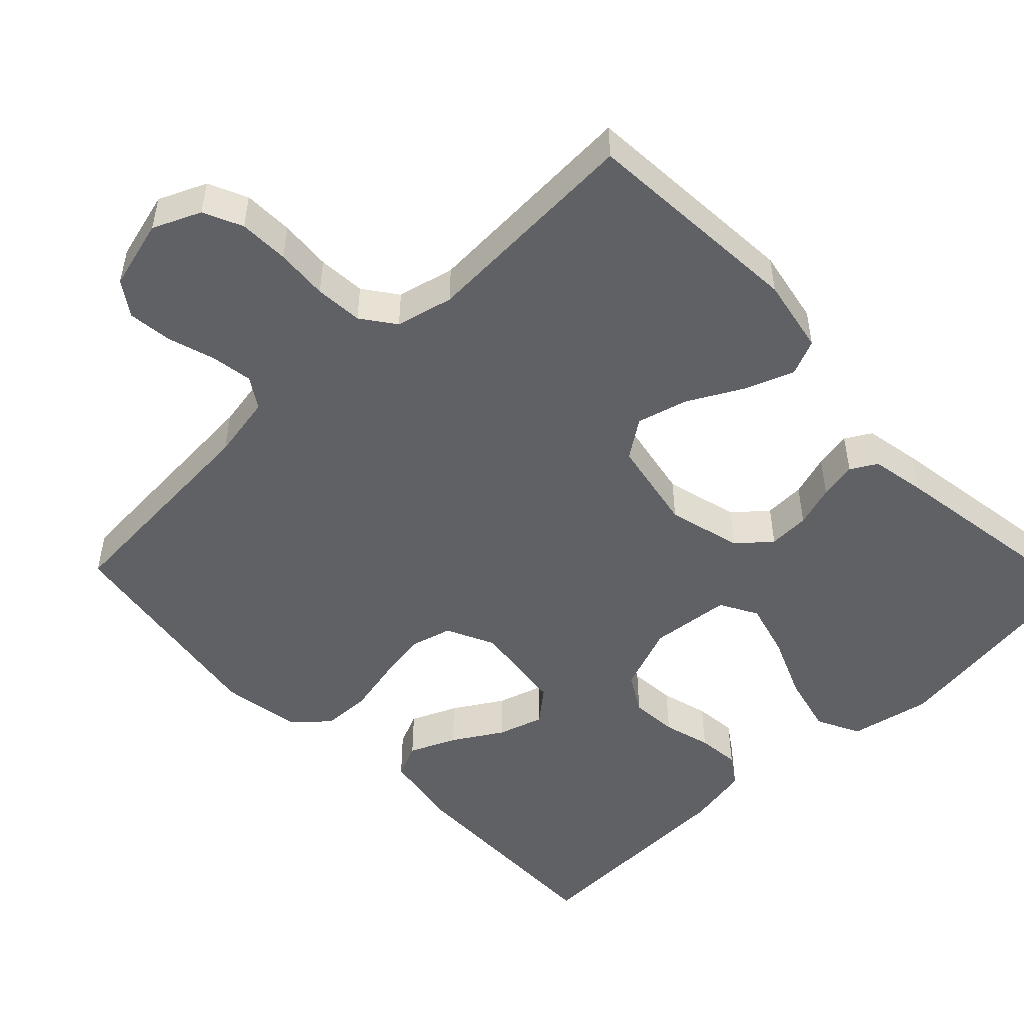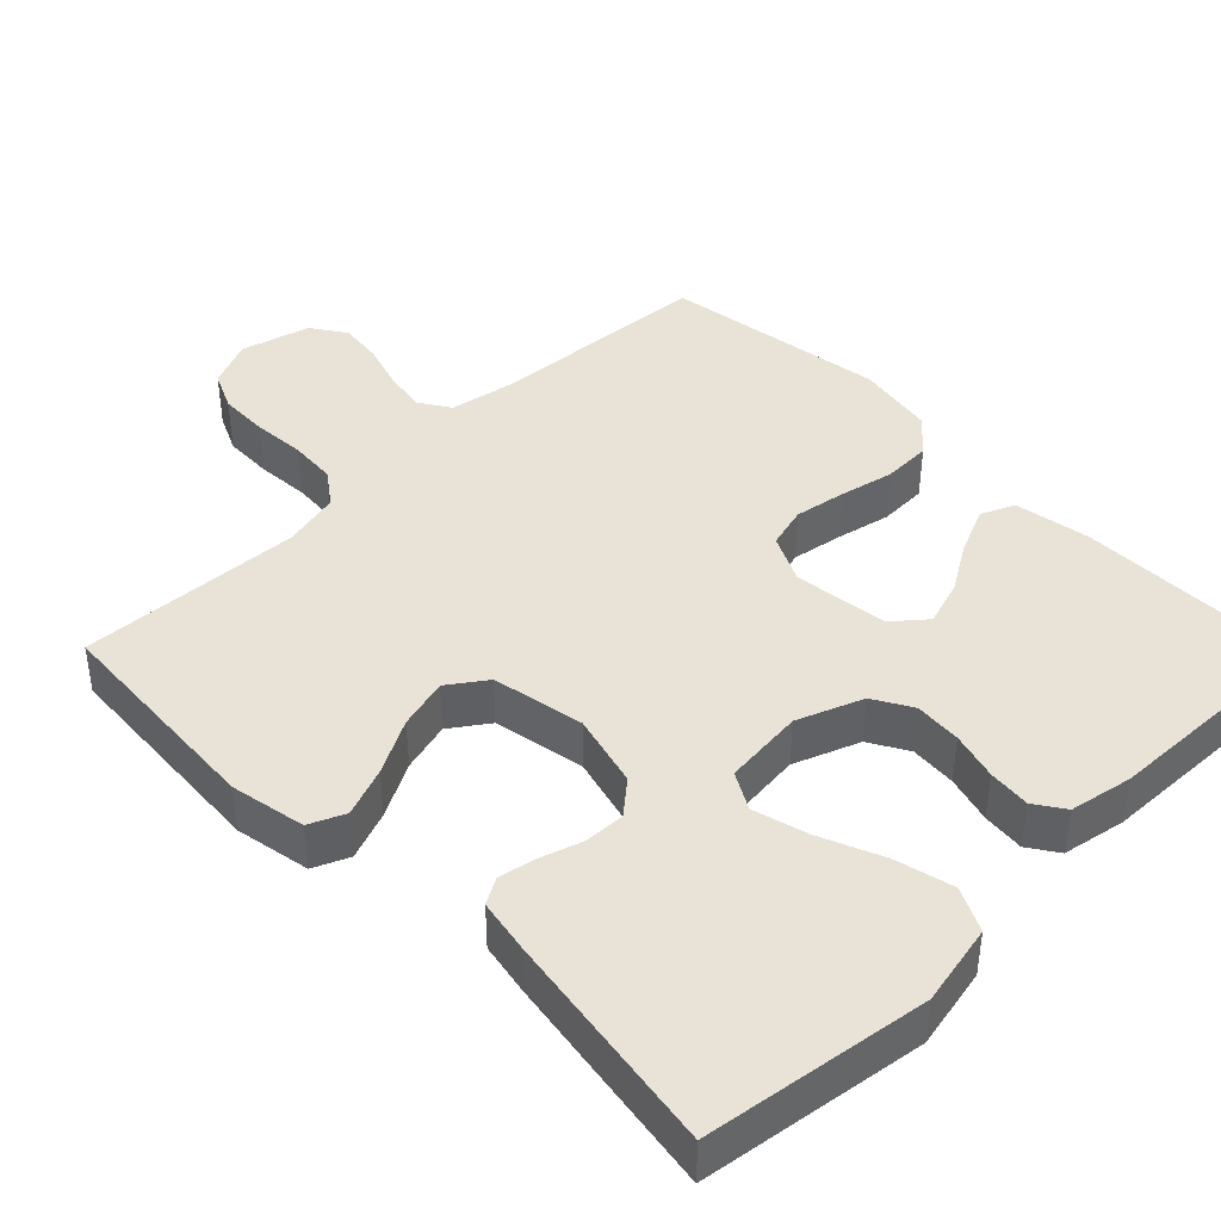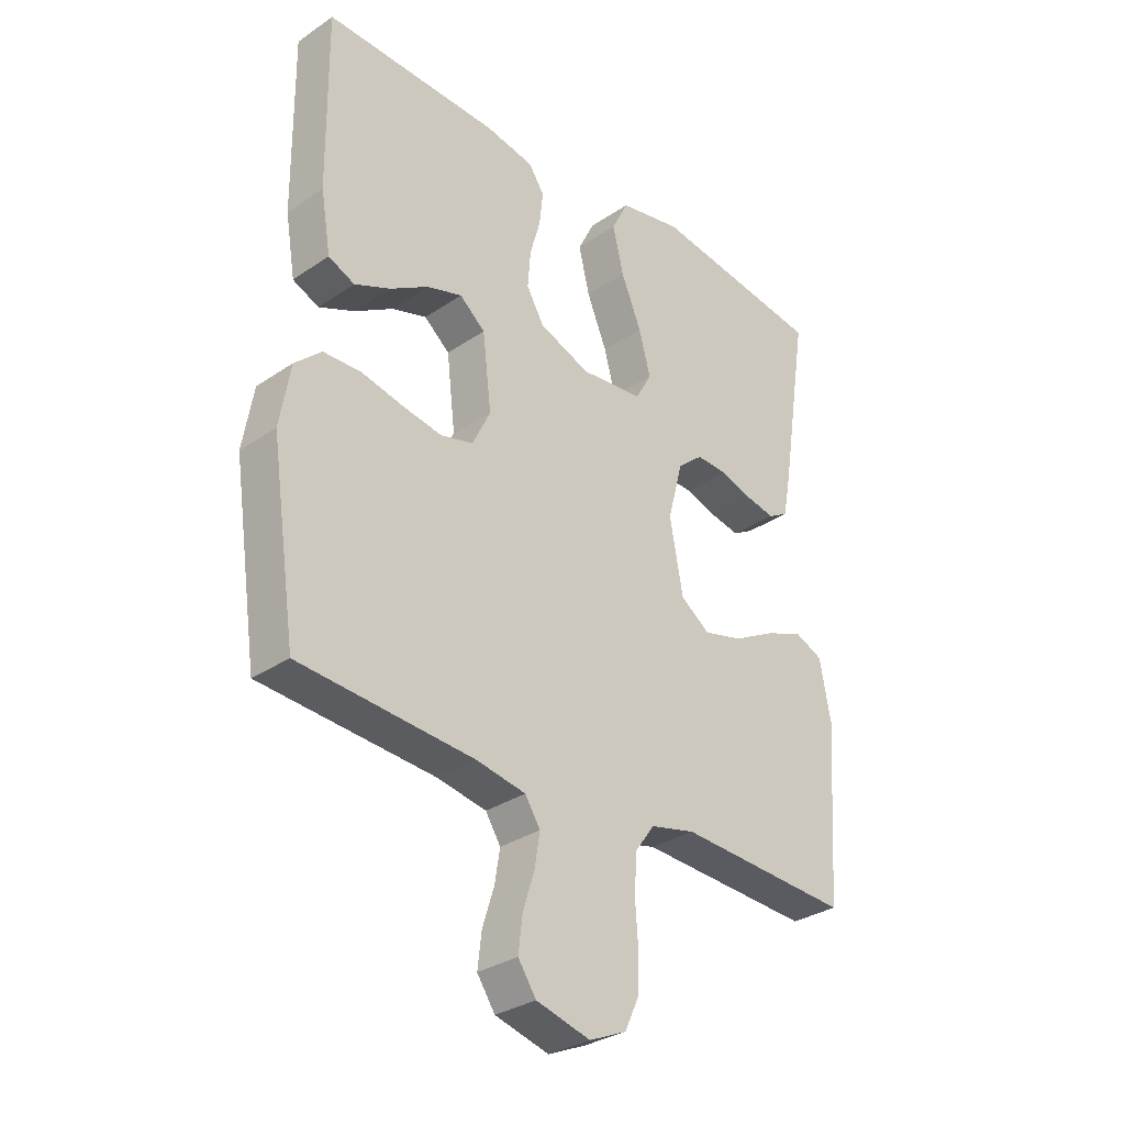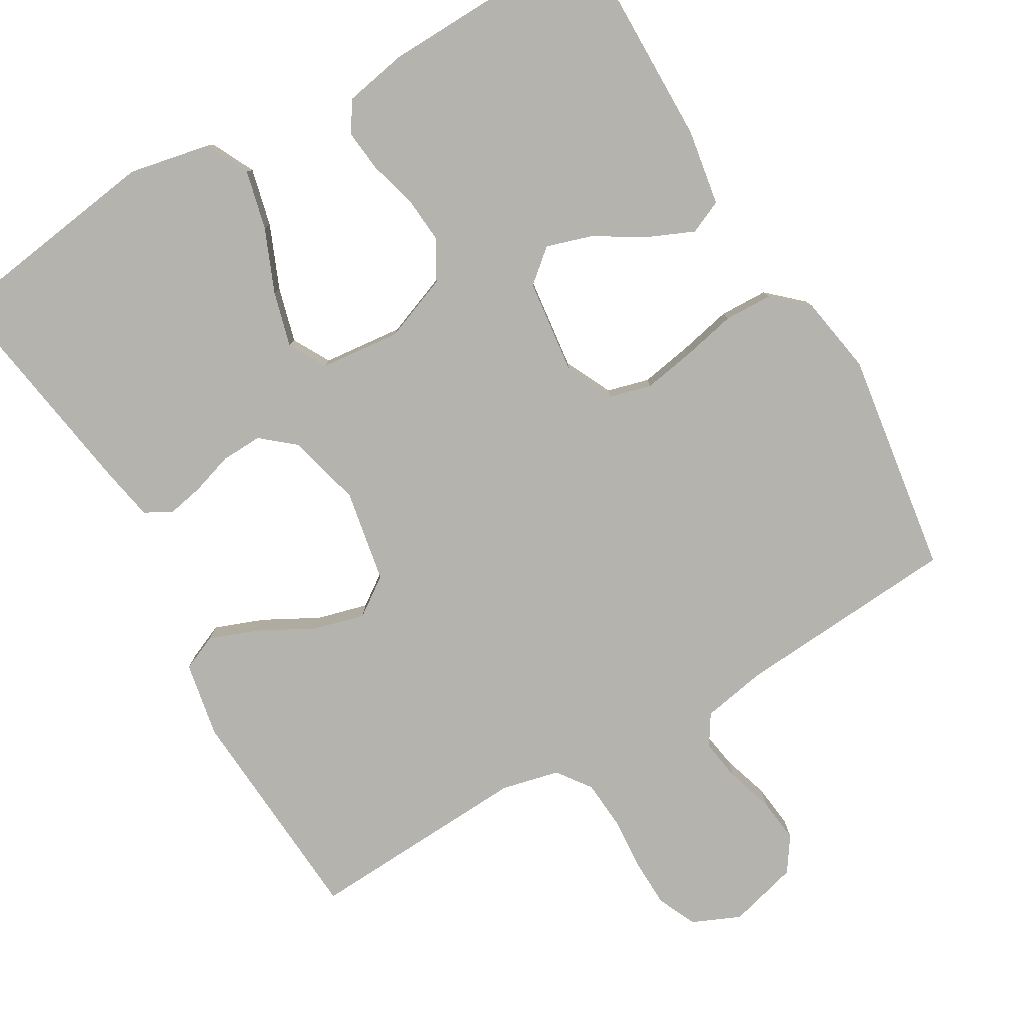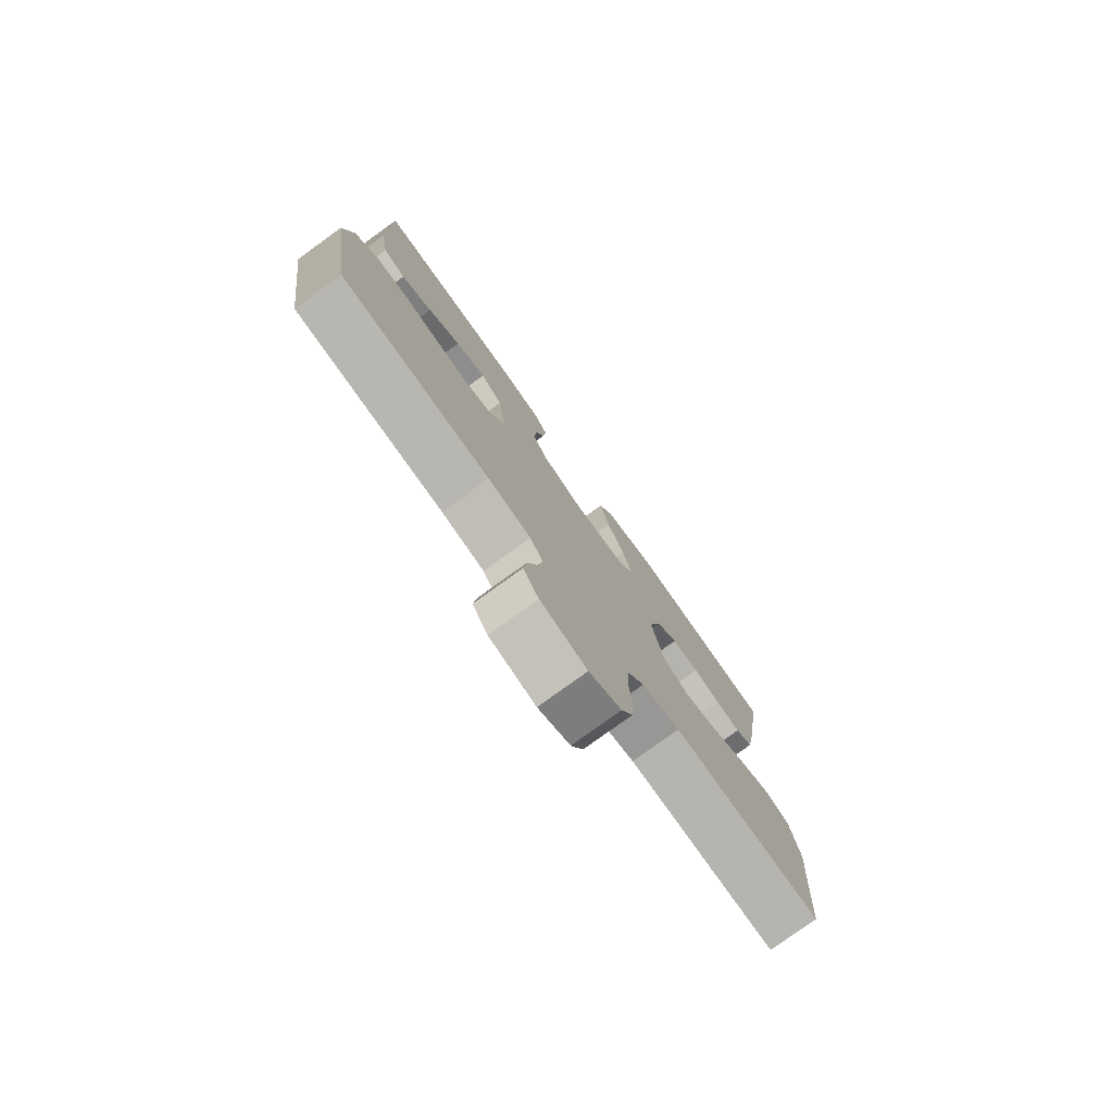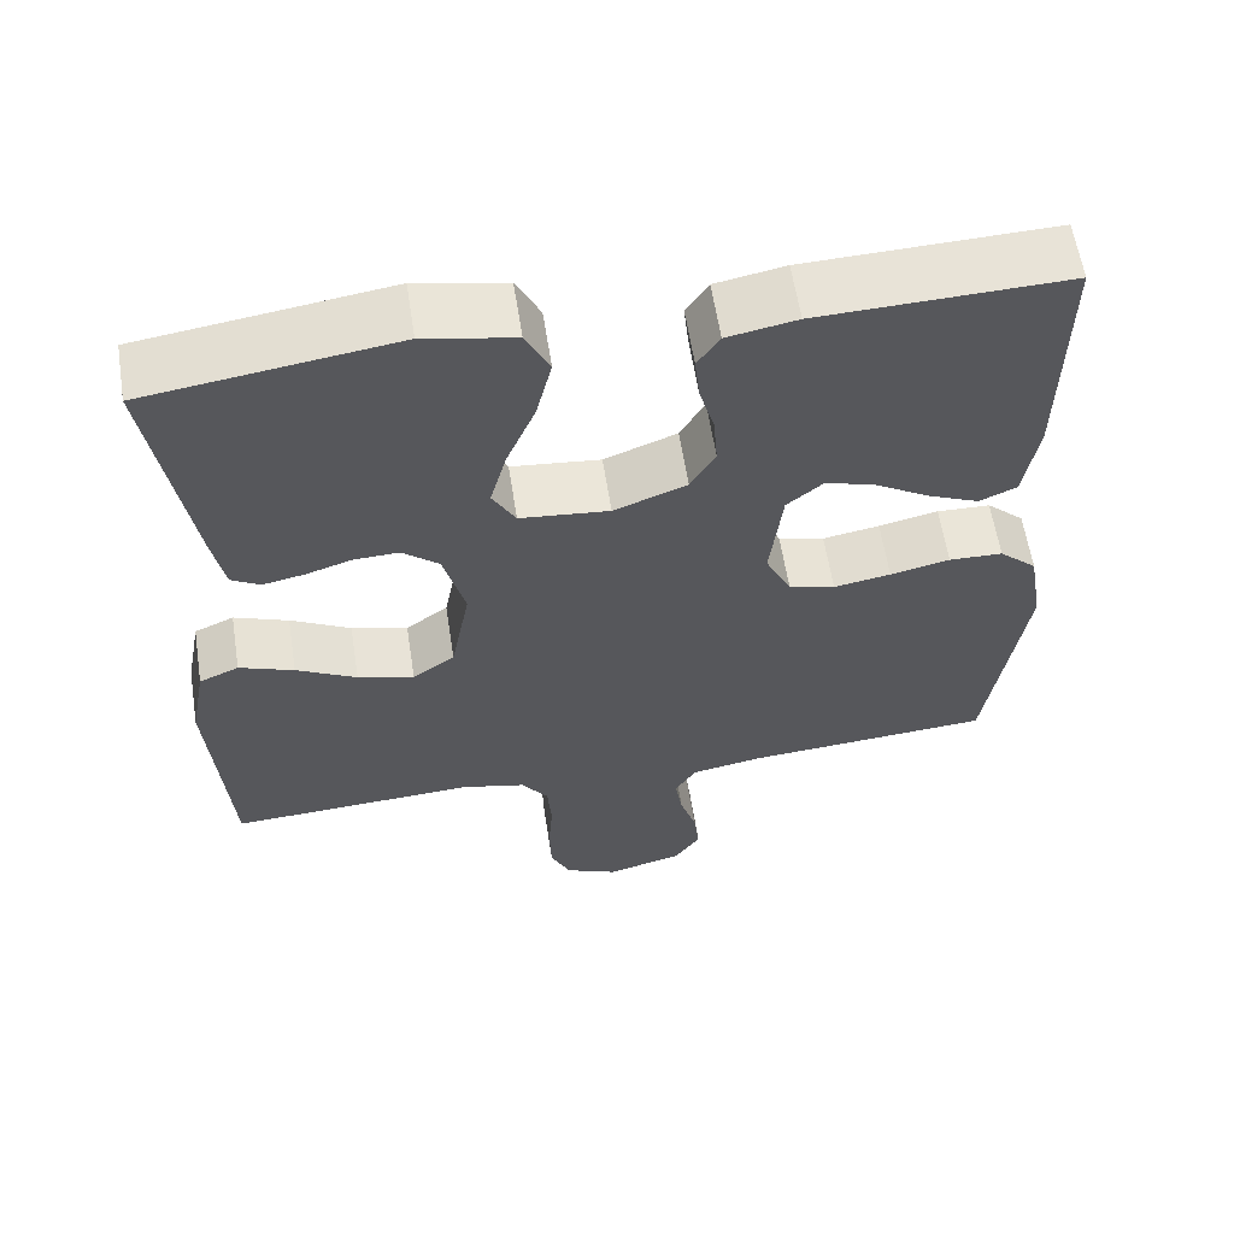
<metadata>
{"format":"obj","ext":"obj","renderer":"f3d","projection":"perspective","resolution":1024,"background":"white","views":[{"elev":-50.4,"azim":-136.4,"up":"+Y"},{"elev":41.9,"azim":-44.5,"up":"+Y"},{"elev":-31.3,"azim":134.0,"up":"+Z"},{"elev":-79.9,"azim":30.2,"up":"+Y"},{"elev":-78.5,"azim":125.8,"up":"+Z"},{"elev":60.4,"azim":-8.9,"up":"+Z"}]}
</metadata>
<code>
v 0.5 0.07 0.5
v 0.497 0.07 0.2
v 0.48 0.07 0.098
v 0.435 0.07 0.078
v 0.373 0.07 0.105
v 0.307 0.07 0.145
v 0.246 0.07 0.164
v 0.202 0.07 0.127
v 0.187 0.07 0
v 0.218 0.07 -0.064
v 0.274 0.07 -0.079
v 0.343 0.07 -0.067
v 0.415 0.07 -0.051
v 0.48 0.07 -0.053
v 0.526 0.07 -0.095
v 0.544 0.07 -0.2
v 0.5 0.07 -0.5
v 0.2 0.07 -0.522
v 0.114 0.07 -0.538
v 0.088 0.07 -0.579
v 0.097 0.07 -0.635
v 0.117 0.07 -0.698
v 0.124 0.07 -0.757
v 0.093 0.07 -0.803
v 0 0.07 -0.828
v -0.064 0.07 -0.8
v -0.088 0.07 -0.748
v -0.09 0.07 -0.681
v -0.085 0.07 -0.611
v -0.09 0.07 -0.547
v -0.123 0.07 -0.502
v -0.2 0.07 -0.484
v -0.5 0.07 -0.5
v -0.521 0.07 -0.2
v -0.502 0.07 -0.099
v -0.454 0.07 -0.078
v -0.388 0.07 -0.103
v -0.315 0.07 -0.142
v -0.247 0.07 -0.16
v -0.196 0.07 -0.124
v -0.173 0.07 0
v -0.199 0.07 0.099
v -0.243 0.07 0.136
v -0.298 0.07 0.134
v -0.354 0.07 0.116
v -0.404 0.07 0.106
v -0.439 0.07 0.126
v -0.453 0.07 0.2
v -0.5 0.07 0.5
v -0.2 0.07 0.543
v -0.091 0.07 0.521
v -0.062 0.07 0.463
v -0.081 0.07 0.384
v -0.116 0.07 0.3
v -0.136 0.07 0.226
v -0.108 0.07 0.176
v 0 0.07 0.165
v 0.088 0.07 0.199
v 0.118 0.07 0.251
v 0.113 0.07 0.314
v 0.095 0.07 0.378
v 0.089 0.07 0.435
v 0.116 0.07 0.475
v 0.2 0.07 0.491
v 0.5 0 0.5
v 0.497 0 0.2
v 0.48 0 0.098
v 0.435 0 0.078
v 0.373 0 0.105
v 0.307 0 0.145
v 0.246 0 0.164
v 0.202 0 0.127
v 0.187 0 0
v 0.218 0 -0.064
v 0.274 0 -0.079
v 0.343 0 -0.067
v 0.415 0 -0.051
v 0.48 0 -0.053
v 0.526 0 -0.095
v 0.544 0 -0.2
v 0.5 0 -0.5
v 0.2 0 -0.522
v 0.114 0 -0.538
v 0.088 0 -0.579
v 0.097 0 -0.635
v 0.117 0 -0.698
v 0.124 0 -0.757
v 0.093 0 -0.803
v 0 0 -0.828
v -0.064 0 -0.8
v -0.088 0 -0.748
v -0.09 0 -0.681
v -0.085 0 -0.611
v -0.09 0 -0.547
v -0.123 0 -0.502
v -0.2 0 -0.484
v -0.5 0 -0.5
v -0.521 0 -0.2
v -0.502 0 -0.099
v -0.454 0 -0.078
v -0.388 0 -0.103
v -0.315 0 -0.142
v -0.247 0 -0.16
v -0.196 0 -0.124
v -0.173 0 0
v -0.199 0 0.099
v -0.243 0 0.136
v -0.298 0 0.134
v -0.354 0 0.116
v -0.404 0 0.106
v -0.439 0 0.126
v -0.453 0 0.2
v -0.5 0 0.5
v -0.2 0 0.543
v -0.091 0 0.521
v -0.062 0 0.463
v -0.081 0 0.384
v -0.116 0 0.3
v -0.136 0 0.226
v -0.108 0 0.176
v 0 0 0.165
v 0.088 0 0.199
v 0.118 0 0.251
v 0.113 0 0.314
v 0.095 0 0.378
v 0.089 0 0.435
v 0.116 0 0.475
v 0.2 0 0.491
f 60 61 62 63
f 59 60 63 64
f 51 52 53 54
f 51 54 55
f 50 51 55
f 49 50 55
f 48 49 55 56
f 44 45 46 47
f 44 47 48 56
f 35 36 37 38
f 35 38 39
f 32 33 34 35
f 31 32 35 39
f 30 31 39 40
f 26 27 28 29
f 26 29 30
f 25 26 30
f 21 22 23 24
f 20 21 24 25
f 15 16 17 18
f 15 18 19
f 12 13 14 15
f 11 12 15 19
f 10 11 19 20
f 3 4 5 6
f 3 6 7
f 2 3 7
f 59 64 1 2
f 58 59 2 7
f 57 58 7 8
f 43 44 56 57
f 42 43 57 8
f 41 42 8 9
f 25 30 40 41
f 20 25 41
f 9 10 20 41
f 127 126 125 124
f 128 127 124 123
f 118 117 116 115
f 119 118 115
f 119 115 114
f 119 114 113
f 120 119 113 112
f 111 110 109 108
f 120 112 111 108
f 102 101 100 99
f 103 102 99
f 99 98 97 96
f 103 99 96 95
f 104 103 95 94
f 93 92 91 90
f 94 93 90
f 94 90 89
f 88 87 86 85
f 89 88 85 84
f 82 81 80 79
f 83 82 79
f 79 78 77 76
f 83 79 76 75
f 84 83 75 74
f 70 69 68 67
f 71 70 67
f 71 67 66
f 66 65 128 123
f 71 66 123 122
f 72 71 122 121
f 121 120 108 107
f 72 121 107 106
f 73 72 106 105
f 105 104 94 89
f 105 89 84
f 105 84 74 73
f 1 65 66 2
f 2 66 67 3
f 3 67 68 4
f 4 68 69 5
f 5 69 70 6
f 6 70 71 7
f 7 71 72 8
f 8 72 73 9
f 9 73 74 10
f 10 74 75 11
f 11 75 76 12
f 12 76 77 13
f 13 77 78 14
f 14 78 79 15
f 15 79 80 16
f 16 80 81 17
f 17 81 82 18
f 18 82 83 19
f 19 83 84 20
f 20 84 85 21
f 21 85 86 22
f 22 86 87 23
f 23 87 88 24
f 24 88 89 25
f 25 89 90 26
f 26 90 91 27
f 27 91 92 28
f 28 92 93 29
f 29 93 94 30
f 30 94 95 31
f 31 95 96 32
f 32 96 97 33
f 33 97 98 34
f 34 98 99 35
f 35 99 100 36
f 36 100 101 37
f 37 101 102 38
f 38 102 103 39
f 39 103 104 40
f 40 104 105 41
f 41 105 106 42
f 42 106 107 43
f 43 107 108 44
f 44 108 109 45
f 45 109 110 46
f 46 110 111 47
f 47 111 112 48
f 48 112 113 49
f 49 113 114 50
f 50 114 115 51
f 51 115 116 52
f 52 116 117 53
f 53 117 118 54
f 54 118 119 55
f 55 119 120 56
f 56 120 121 57
f 57 121 122 58
f 58 122 123 59
f 59 123 124 60
f 60 124 125 61
f 61 125 126 62
f 62 126 127 63
f 63 127 128 64
f 64 128 65 1

</code>
